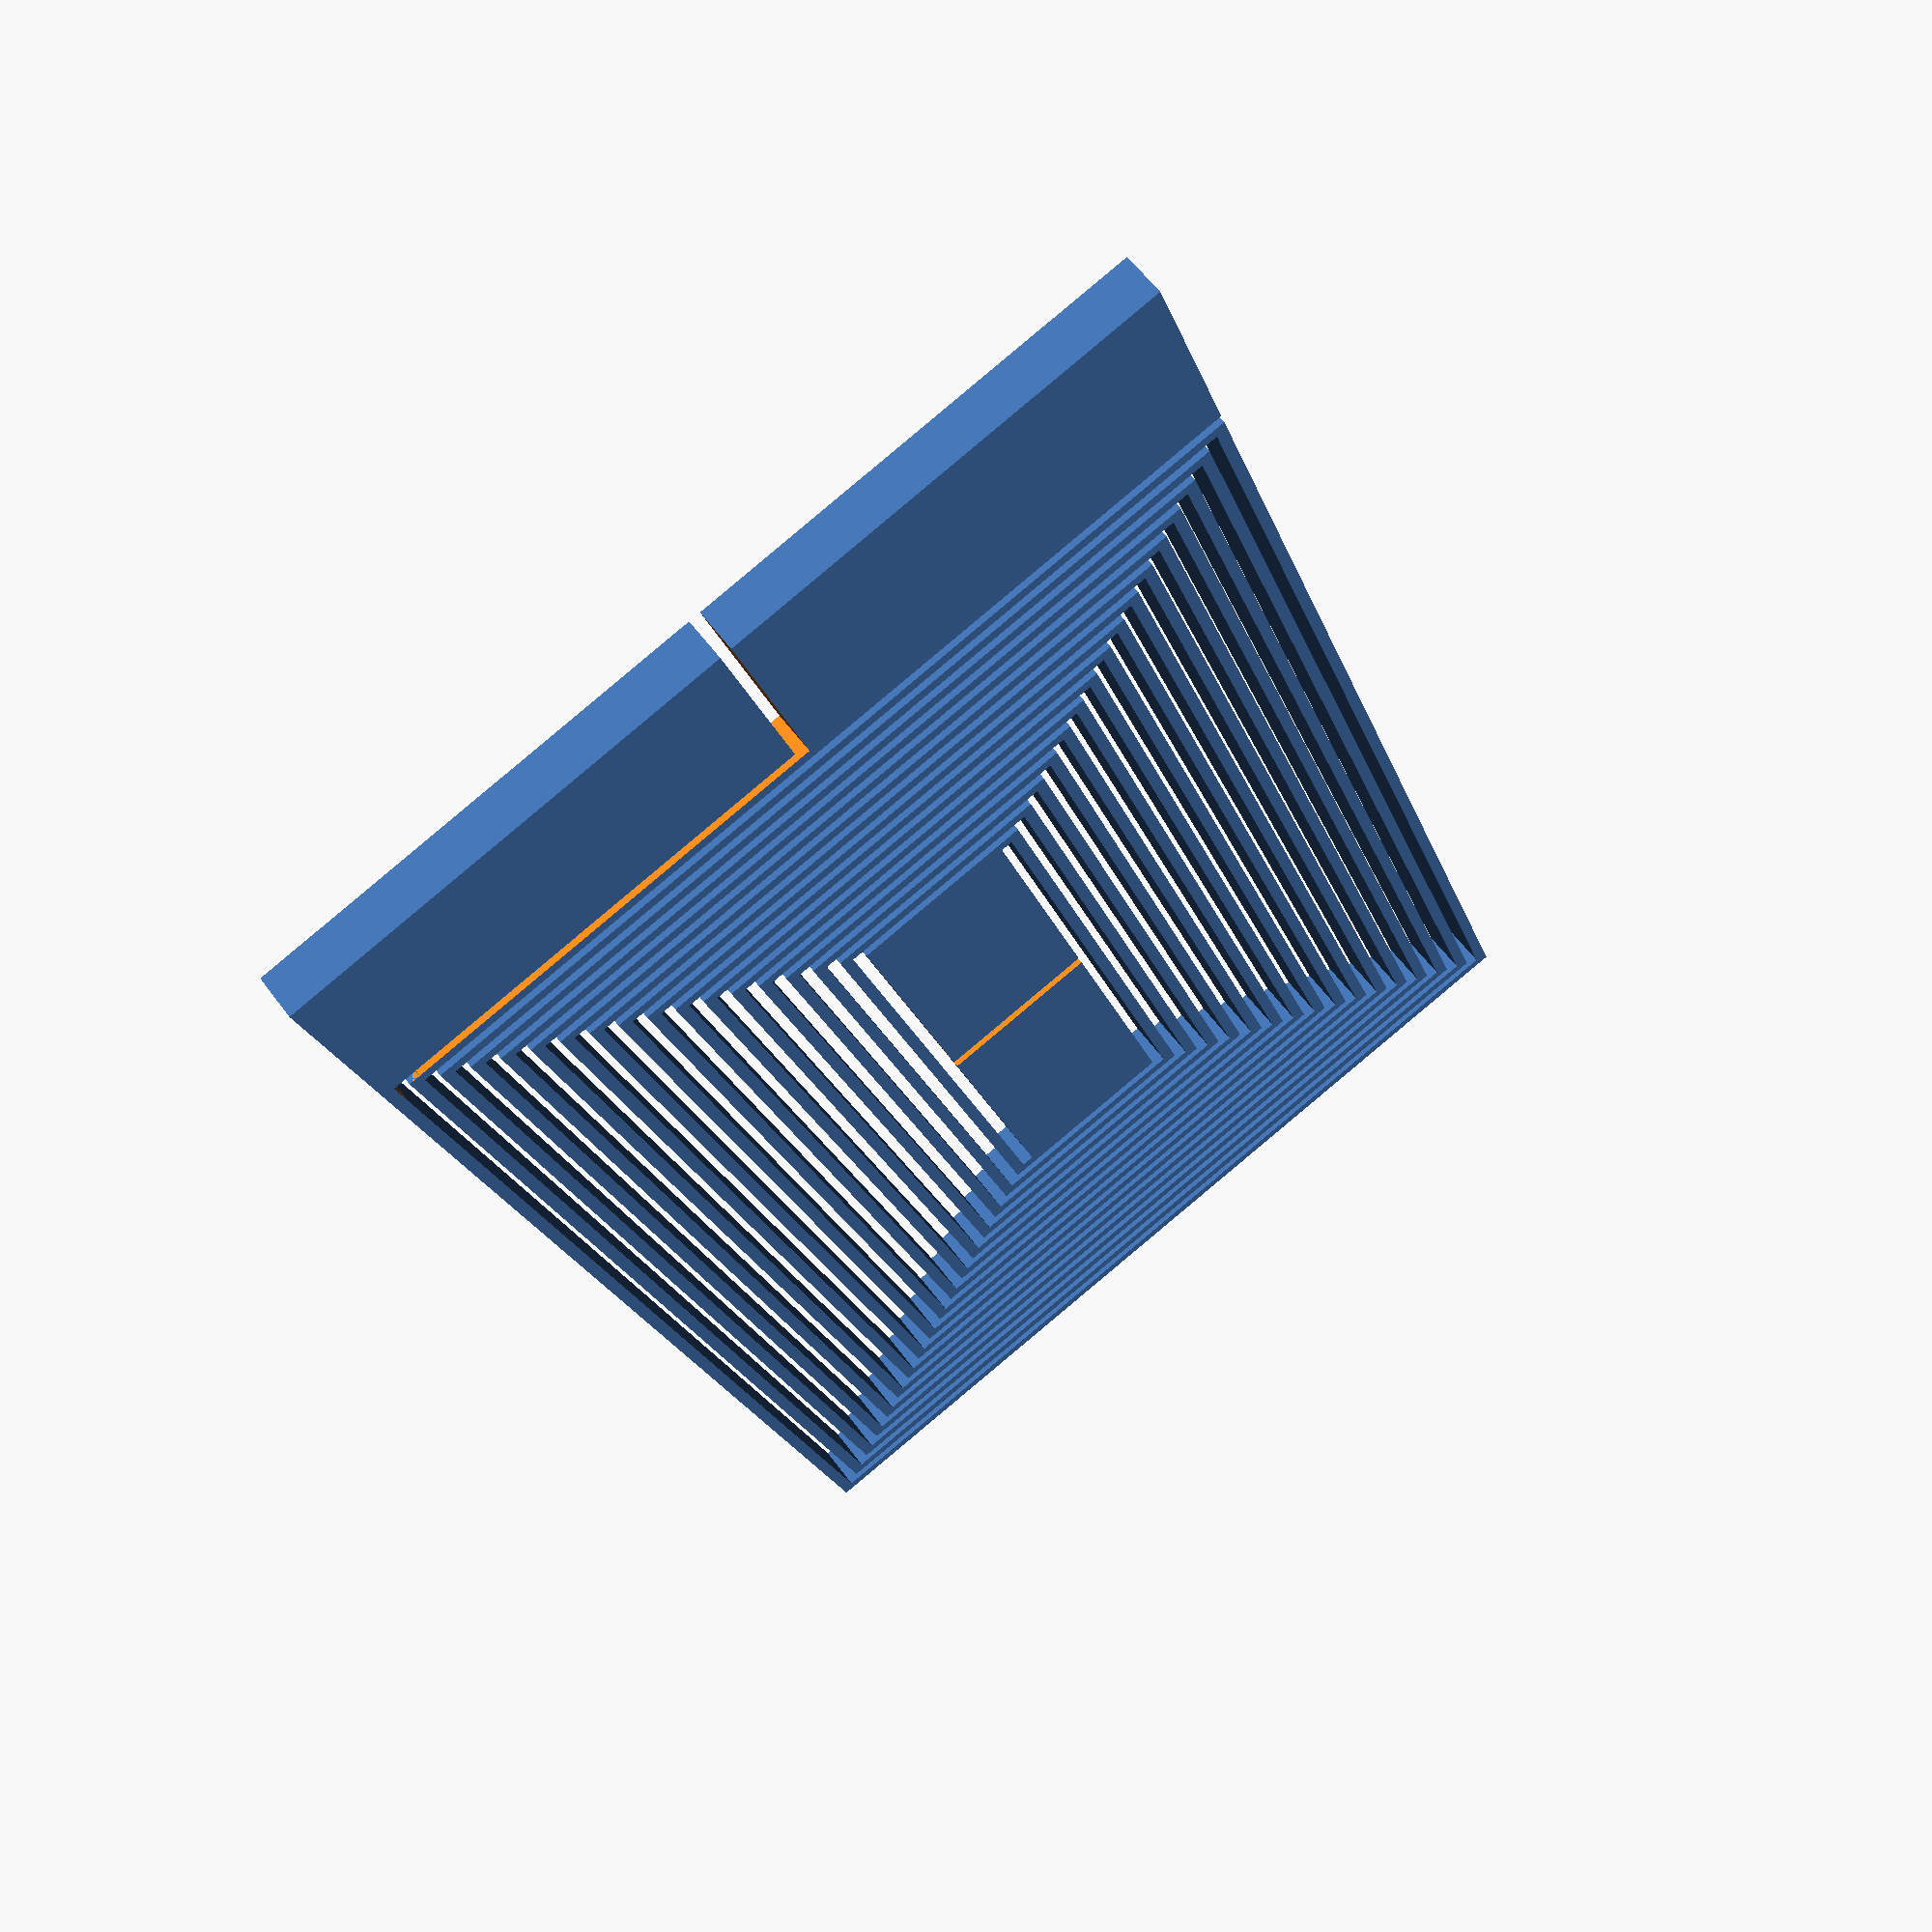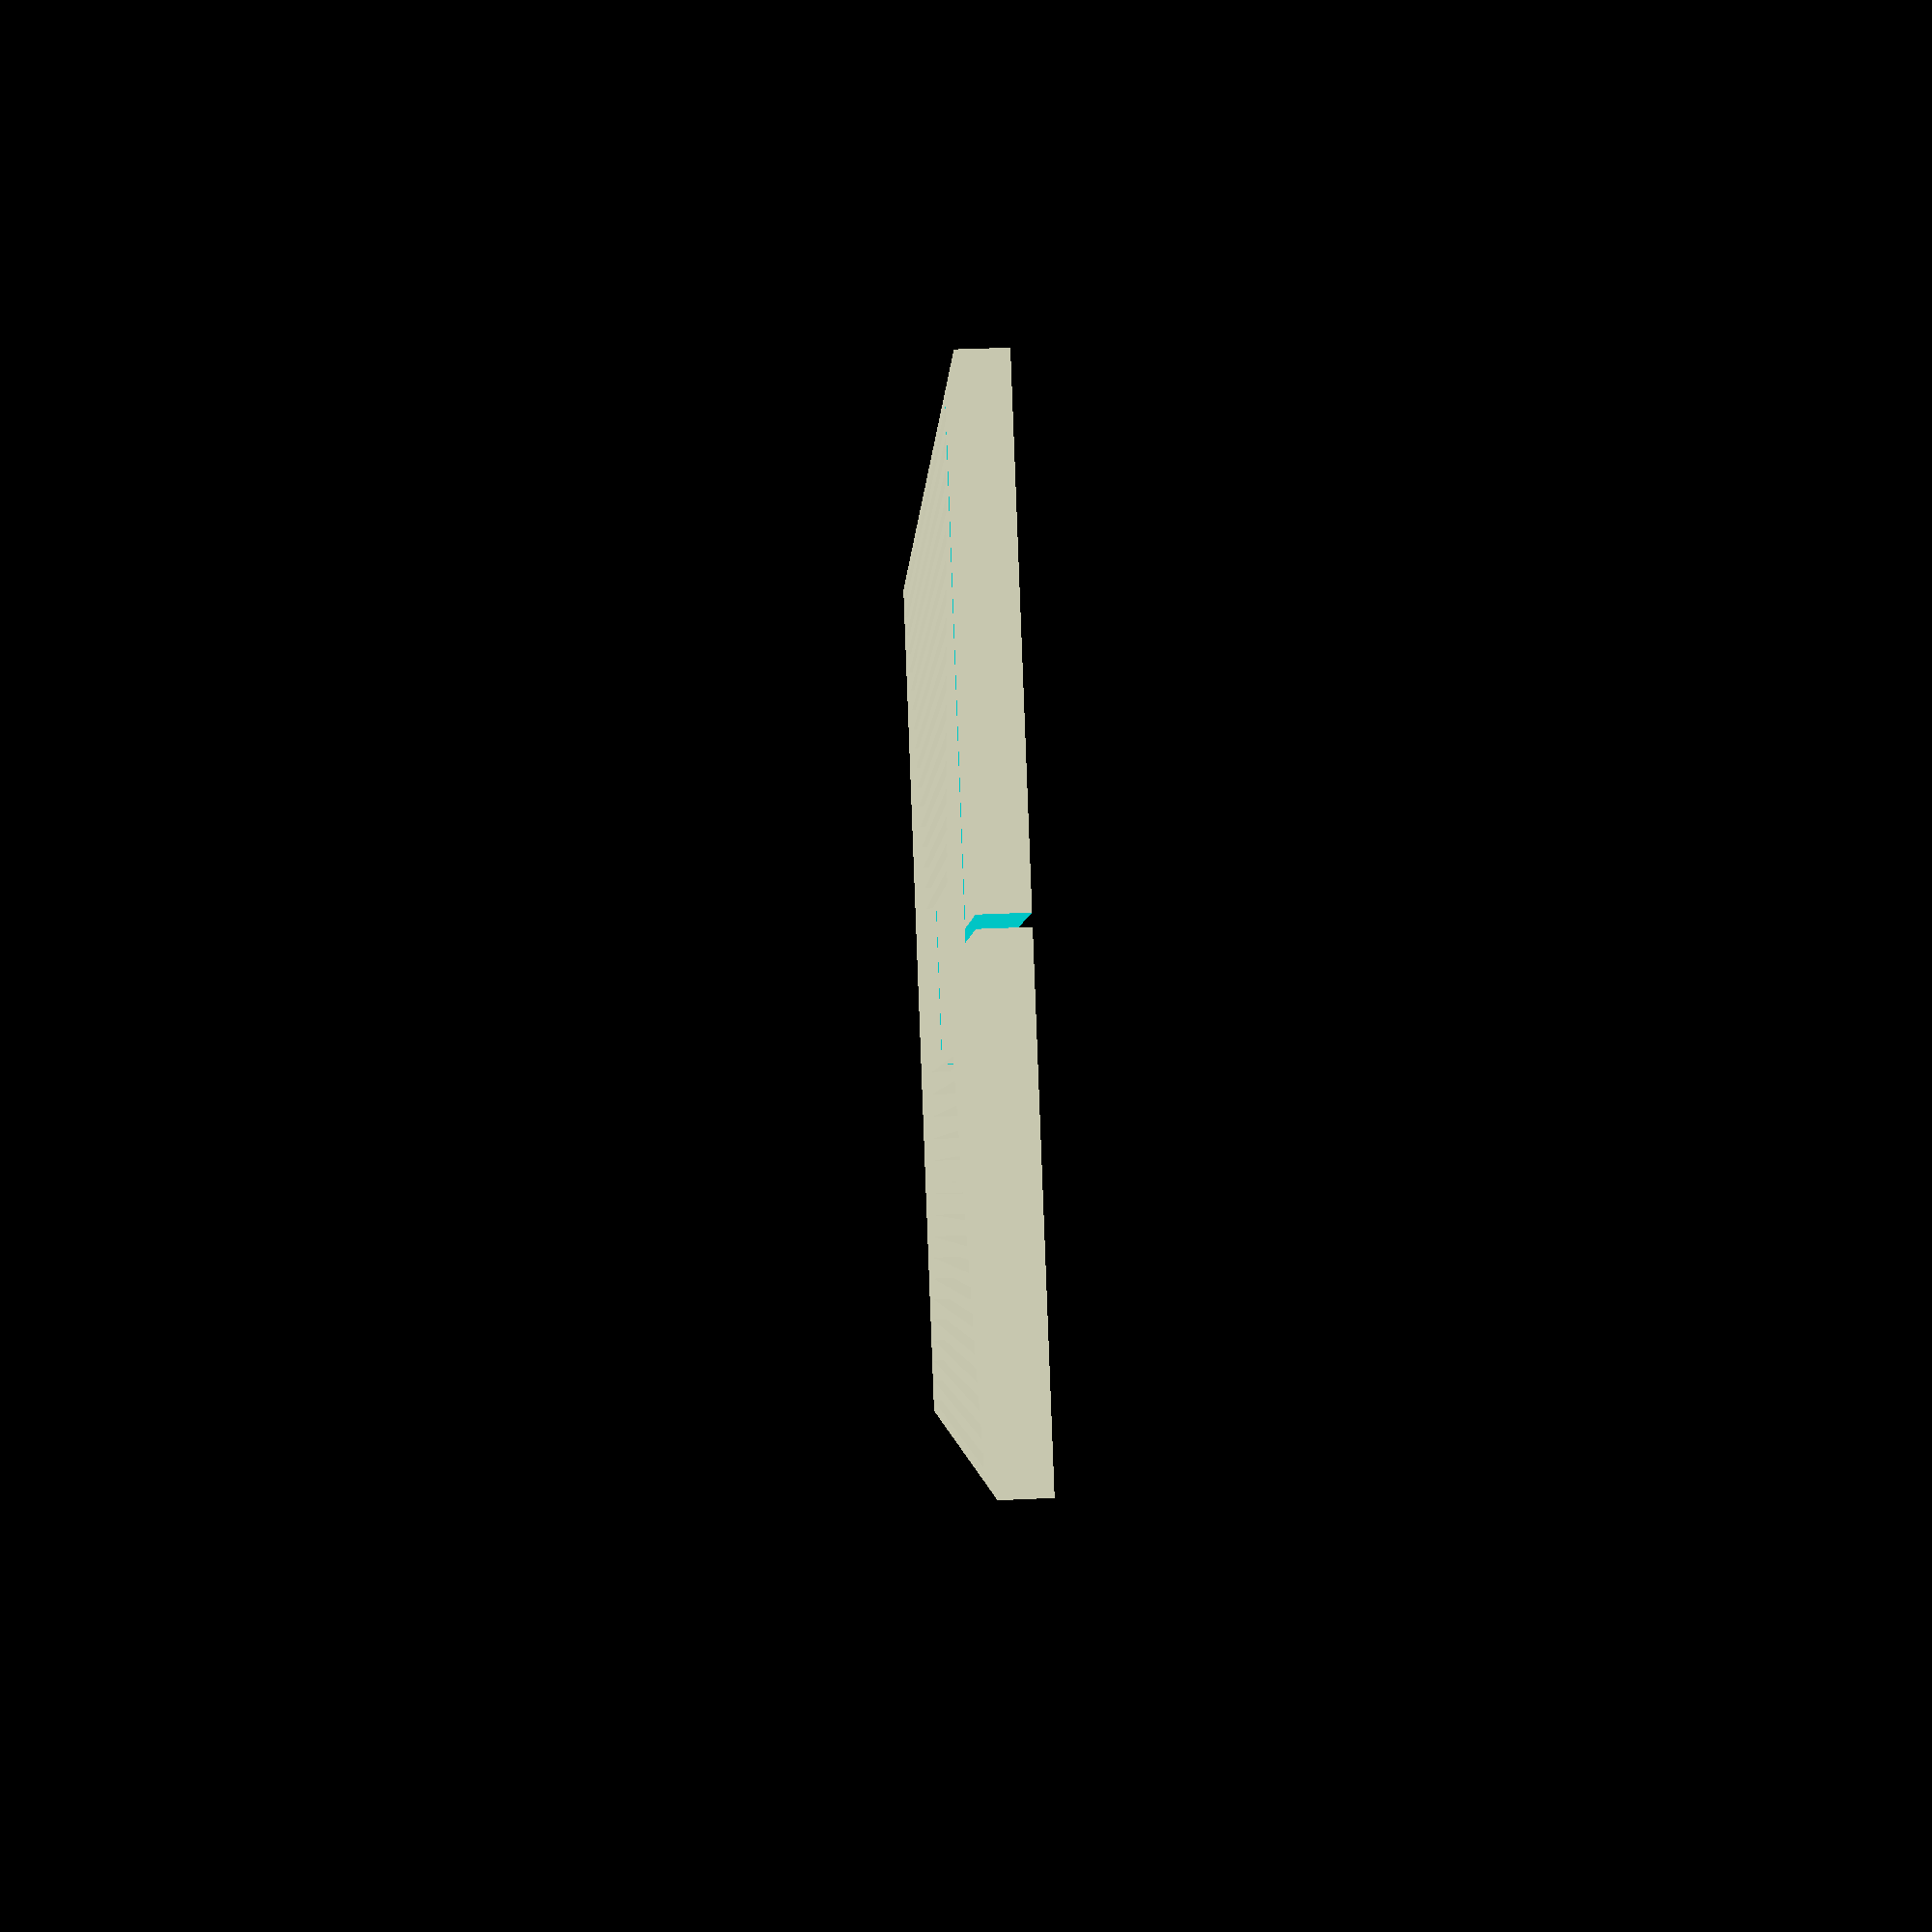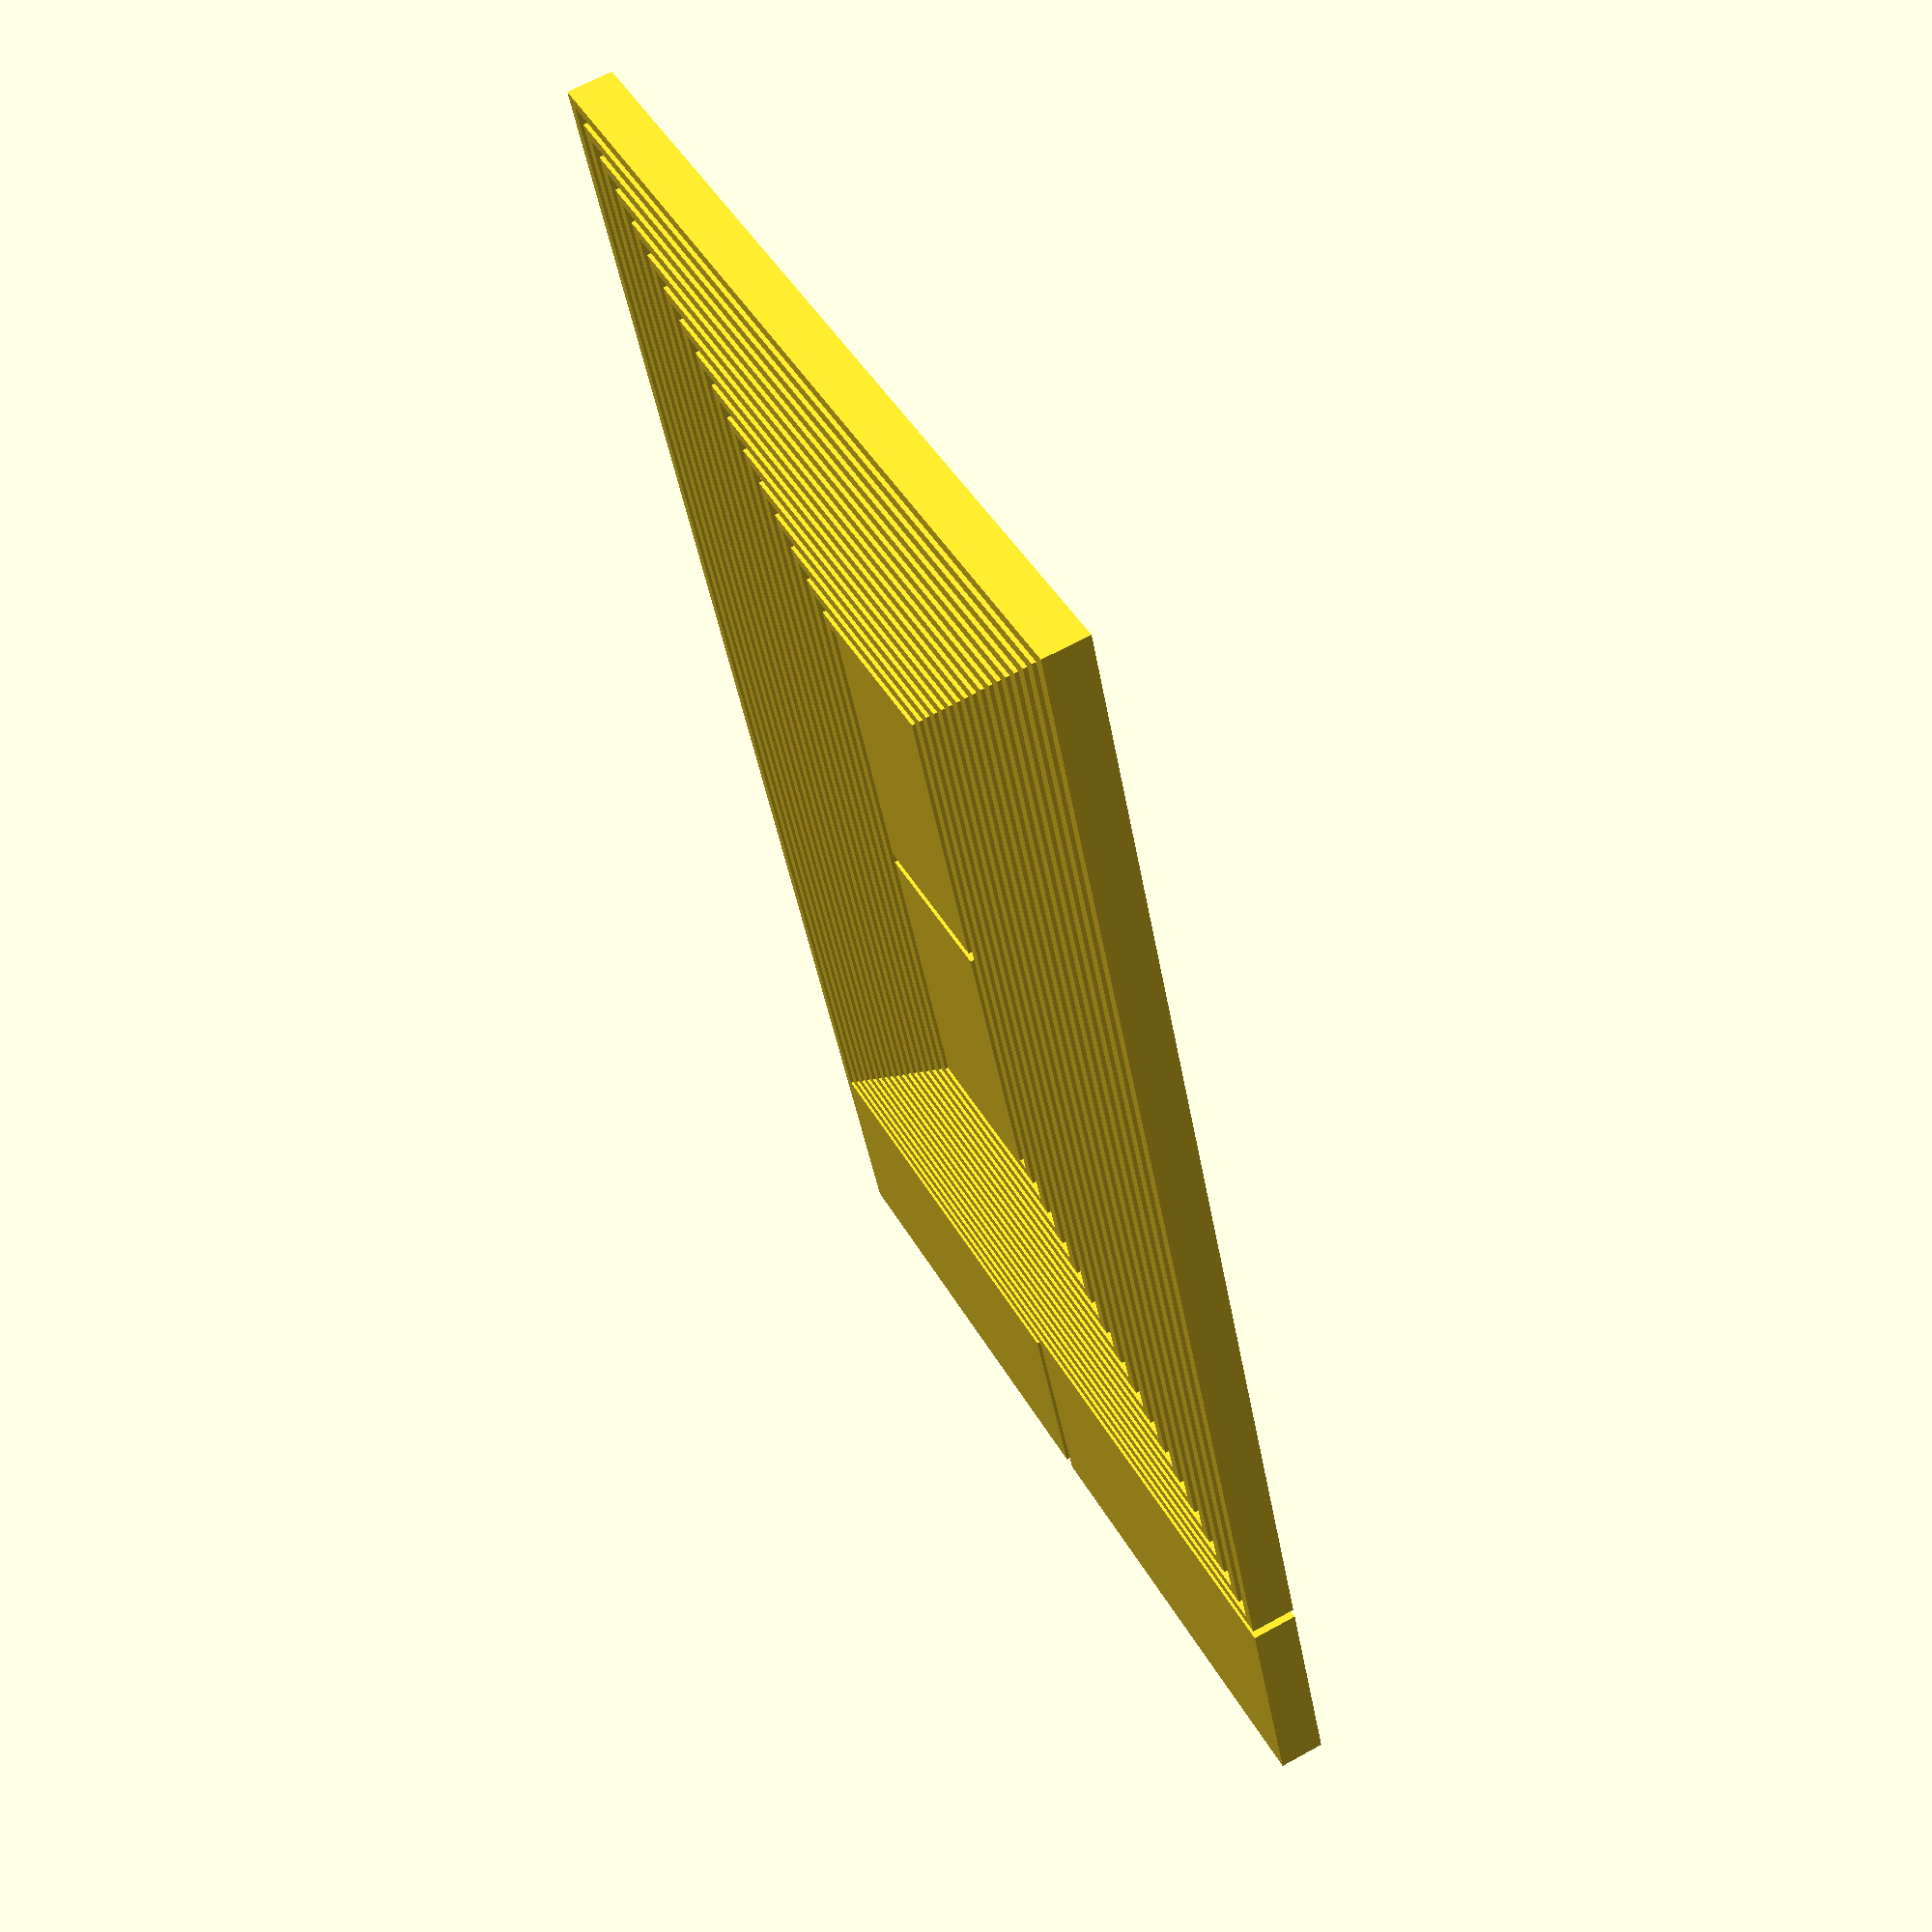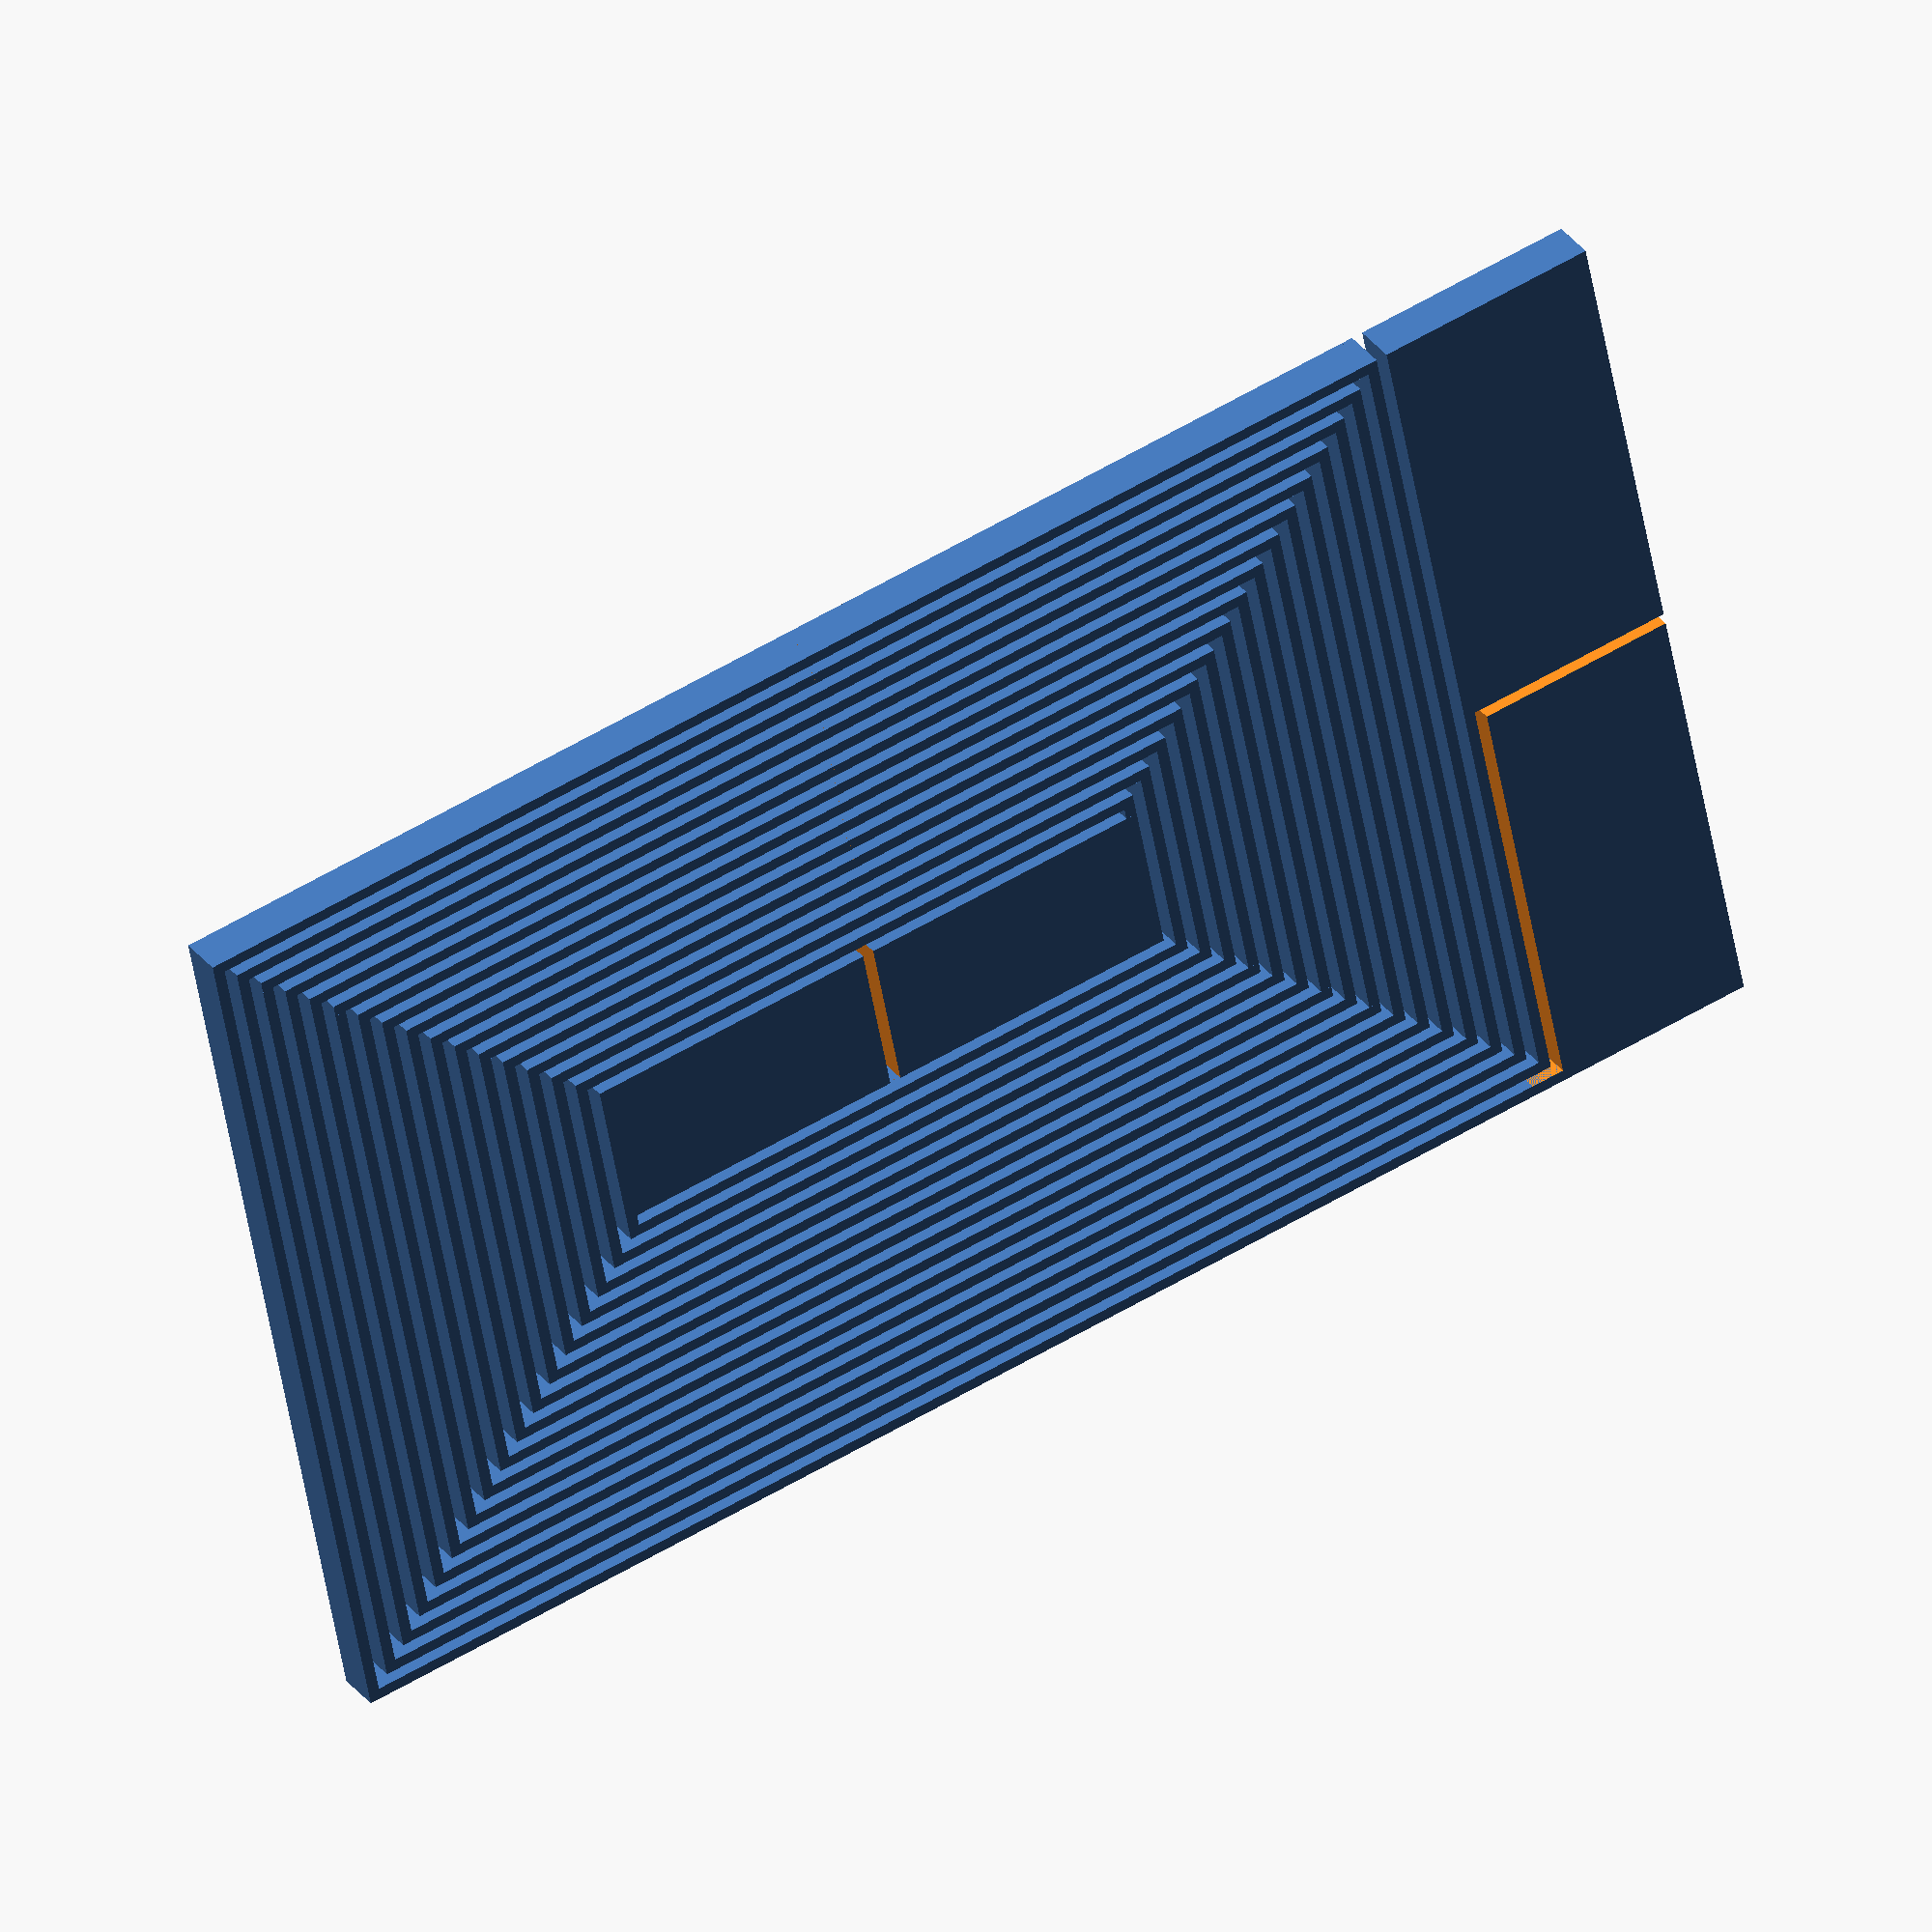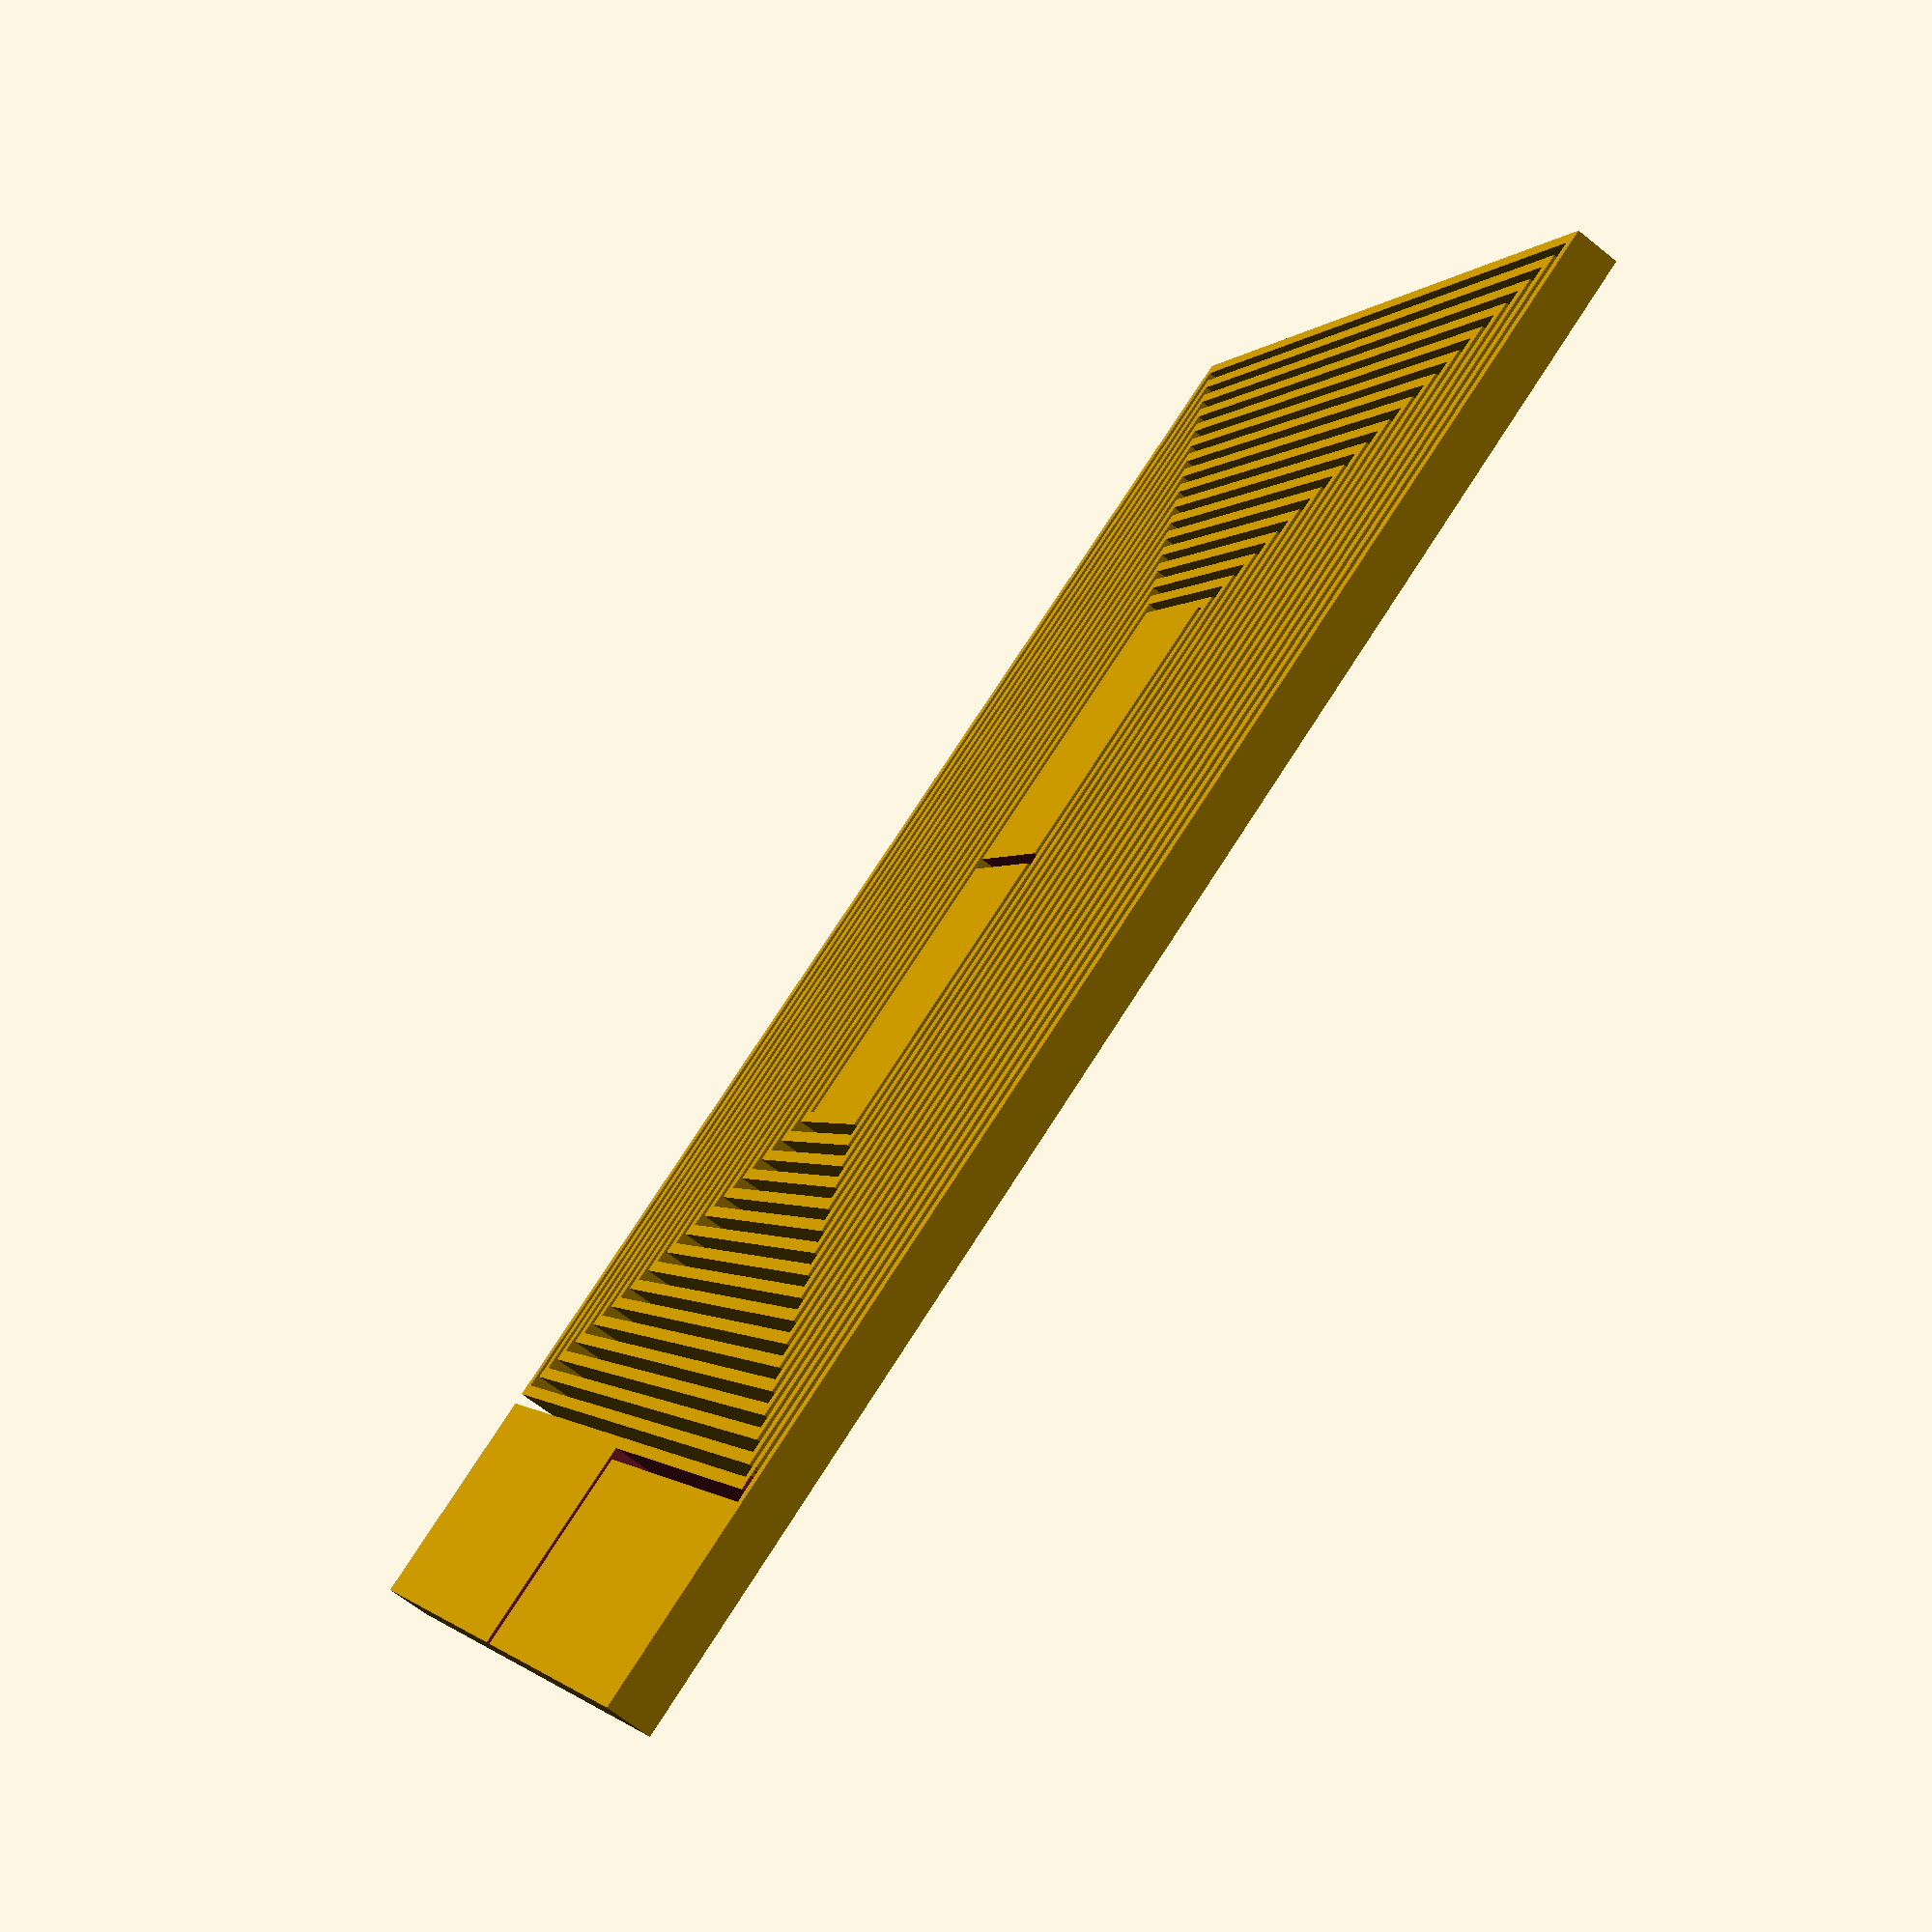
<openscad>

mil = 2.54 / 100;
t = 10 * mil;
s = 10 * mil;

w = 30;
h = 20;
opadsw = 5;
rounds = 8;

for (i = [0 : rounds*2 - 1]) {
	rotate(0) translate([ 0, h/2 - (t+s)*i ]) square([ w - 2*(t+s)*i + t, t ], center = true);
	rotate(-90) translate([ 0, w/2 - (t+s)*i ]) square([ h - 2*(t+s)*i + t, t ], center = true);
	rotate(-180) translate([ -t-s, h/2 - (t+s)*i ]) square([ w - 2*(t+s)*i + t - 2*(t+s), t ], center = true);
	rotate(-270) translate([ -t-s, w/2 - (t+s)*(i+2) ]) square([ h - 2*(t+s)*(i+1) + t, t ], center = true);
}

translate([ 0, h/2 - (t+s)*rounds*2 ]) square([ w - 2*(t+s)*rounds*2 + t, t ], center = true);
rotate(-90) translate([ 0, w/2 - (t+s)*rounds*2 ]) square([ h - 2*(t+s)*rounds*2 + t, t ], center = true);

translate([ (t+s)/2, -(t+s)/2 ]) difference() {
	square([ w - 2*(t+s)*rounds*2 + t - (t+s), h - 2*(t+s)*rounds*2 + t - (t+s) ], center = true);
	square([ s, h ], center = true);
}

difference() {
	translate([ -w/2 - opadsw - t/2 + t+t+s, -h/2 - t/2 ]) square([ opadsw, h+t ]);
	translate([ -w/2 - t/2 + t+s, -s/2 ]) mirror([ 1, 0 ]) square([ opadsw, s ]);
	translate([ -w/2 - t/2 + t, 0 ]) square([ s, h/2 - t/2 ]);
	translate([ -w/2 - t/2 + t, h/2 - t/2 - s ]) square([ s+t*2, s ]);
}

</openscad>
<views>
elev=122.3 azim=289.1 roll=35.7 proj=p view=solid
elev=138.3 azim=224.3 roll=273.1 proj=p view=solid
elev=294.9 azim=249.8 roll=61.0 proj=p view=wireframe
elev=326.8 azim=168.9 roll=328.9 proj=o view=wireframe
elev=246.9 azim=29.7 roll=308.7 proj=p view=wireframe
</views>
